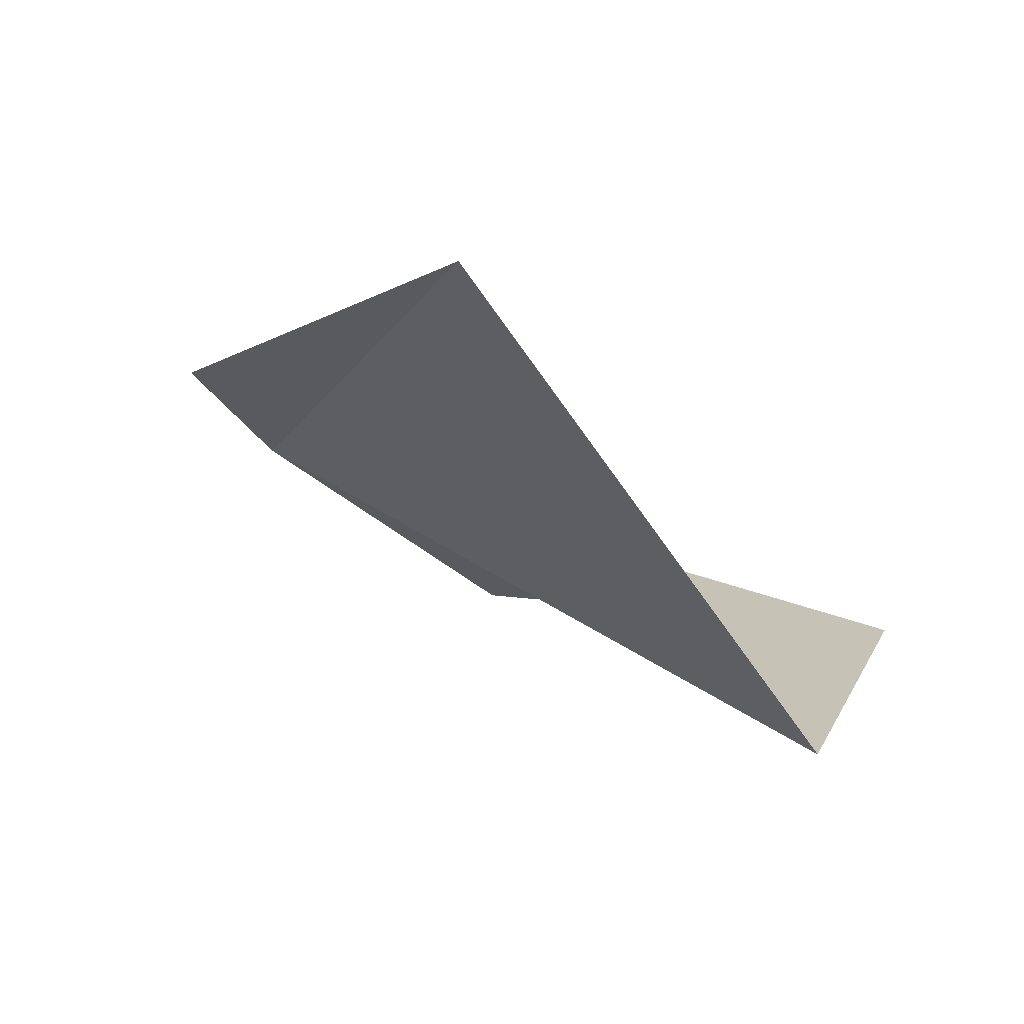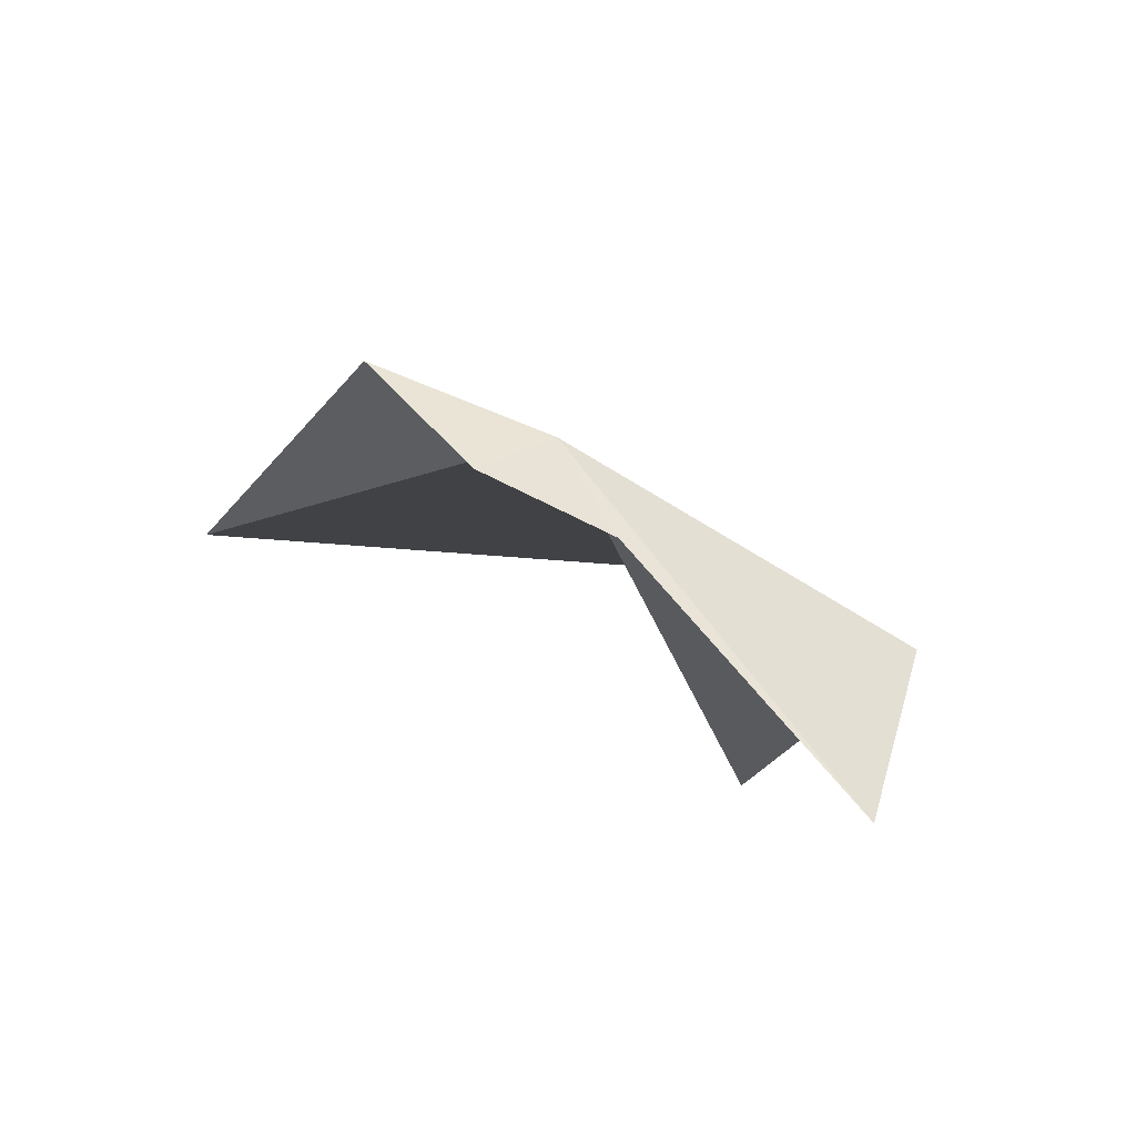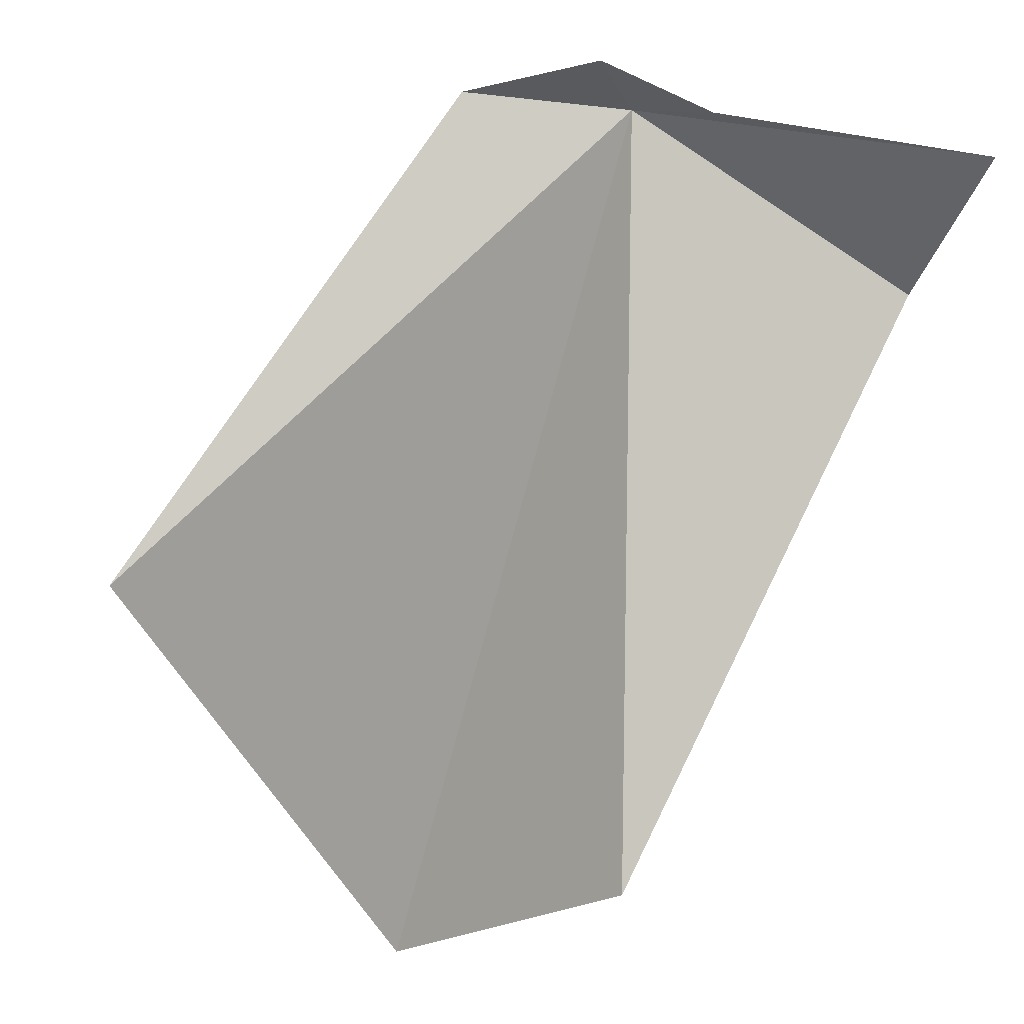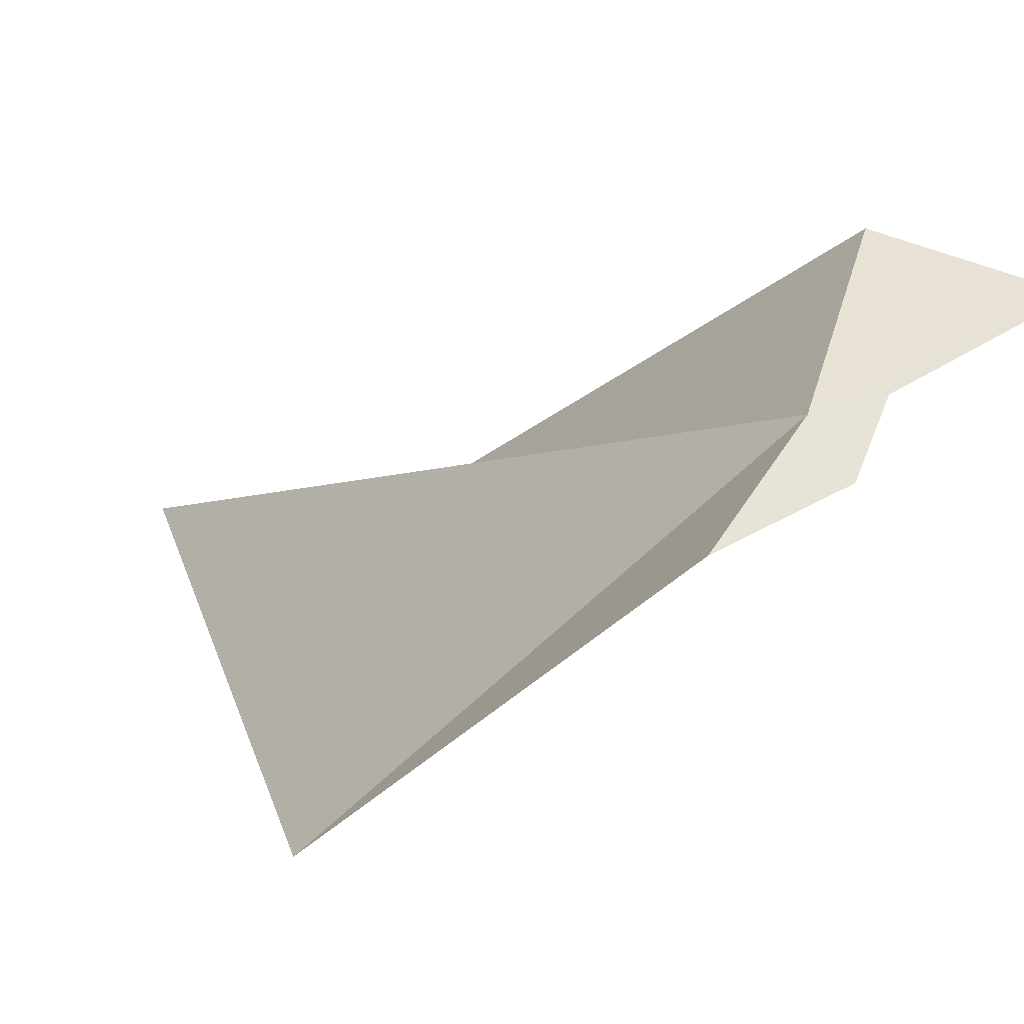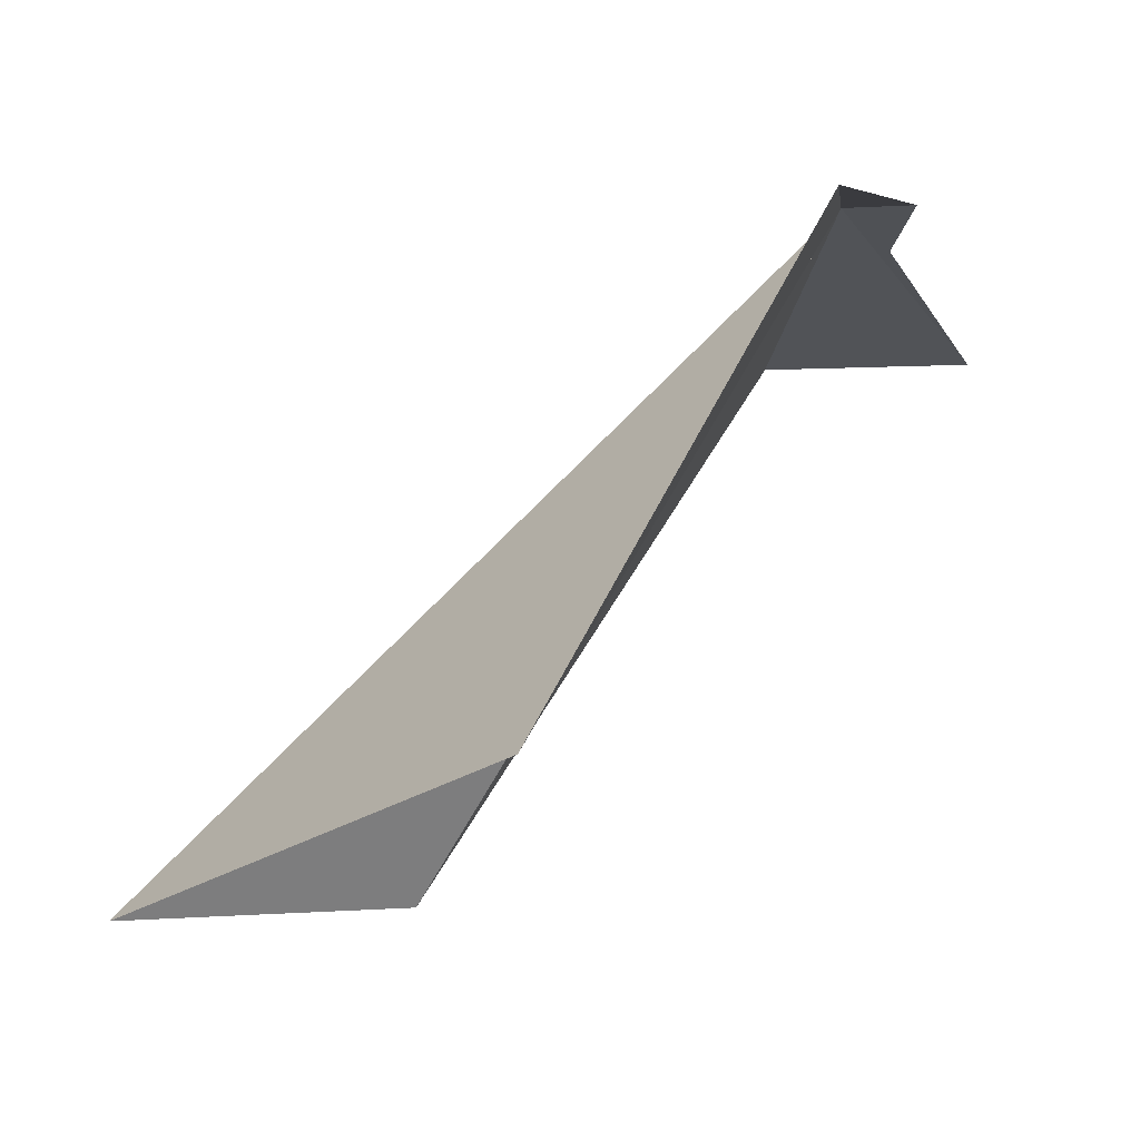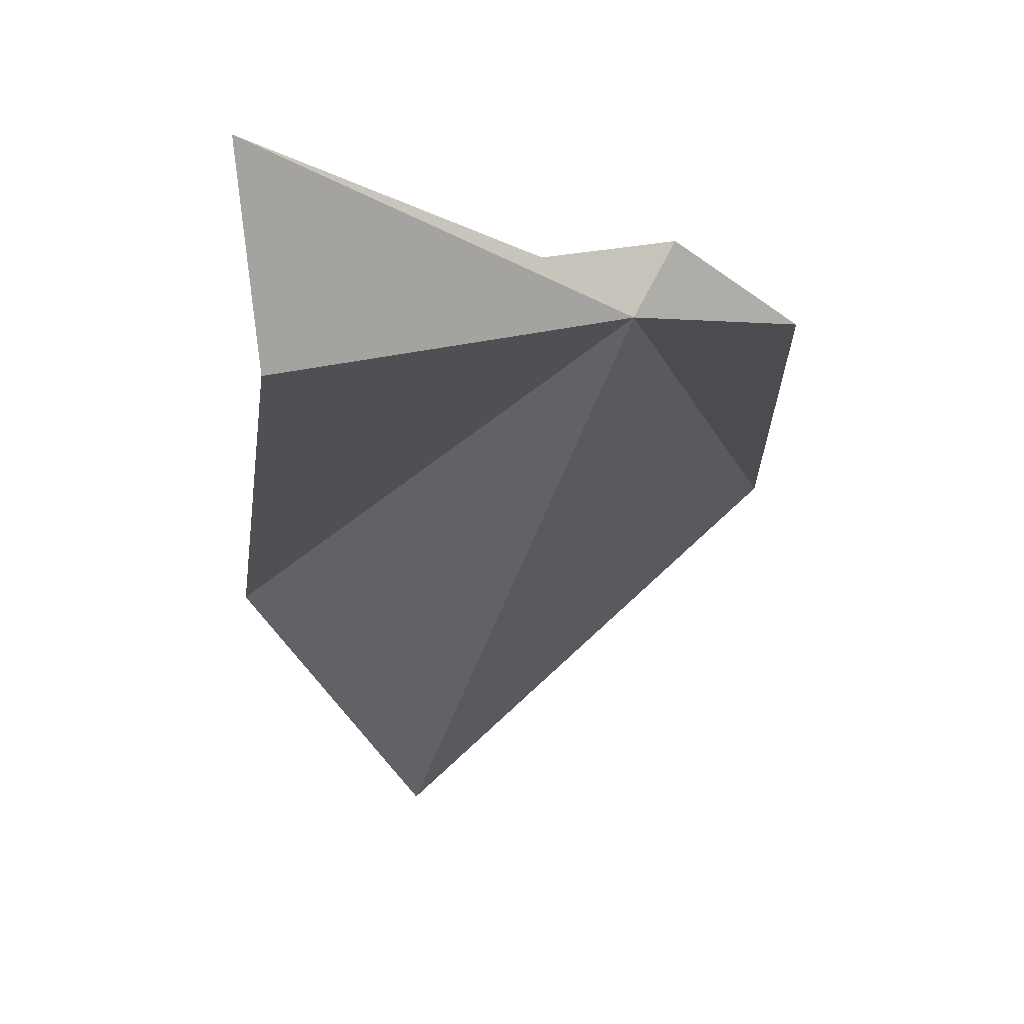
<metadata>
{"format":"obj","ext":"obj","renderer":"f3d","projection":"perspective","resolution":1024,"background":"white","views":[{"elev":-39.4,"azim":-69.8,"up":"+Z"},{"elev":37.1,"azim":20.8,"up":"+Y"},{"elev":-32.1,"azim":-7.9,"up":"+Y"},{"elev":68.0,"azim":-62.7,"up":"+Y"},{"elev":7.1,"azim":-90.1,"up":"+Y"},{"elev":13.1,"azim":146.6,"up":"+Z"}]}
</metadata>
<code>
v 4.541 -9.754 120.7
v 9.504 -12.63 119.9
v 9.941 -12.56 123.6
v 5.769 -10.47 121.7
v -3.871 -17.1 115.6
v 1.587 -9.41 120.4
v 5.323 -21.49 113.8
v 1.841 -20.85 109.1
v 3.804 -9.708 121.9
f 1 2 3
f 1 3 4
f 1 6 5
f 1 7 2
f 1 5 8
f 1 8 7
f 1 4 9
f 1 9 6

</code>
